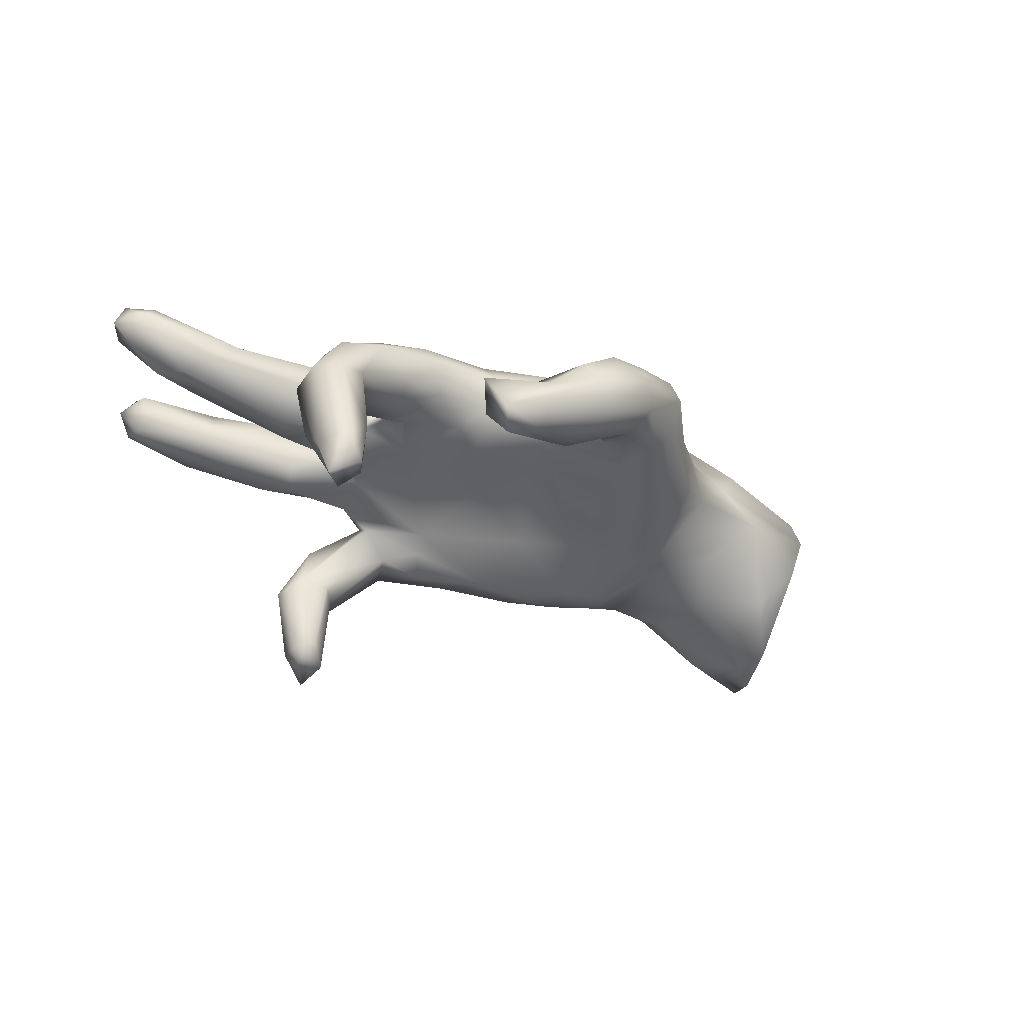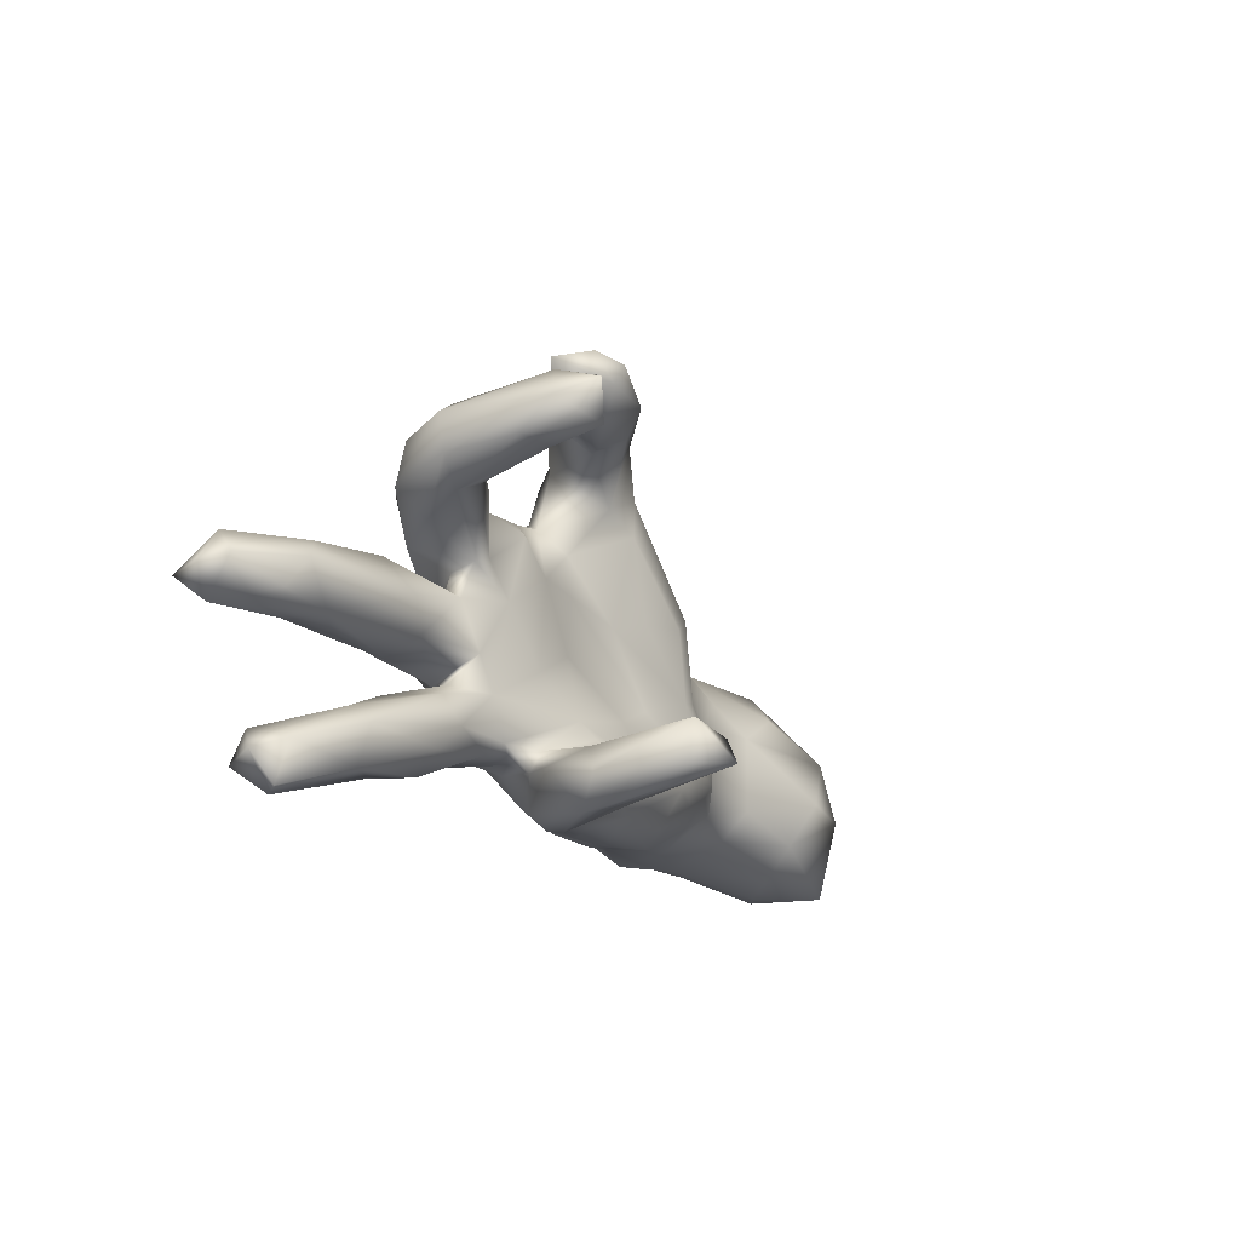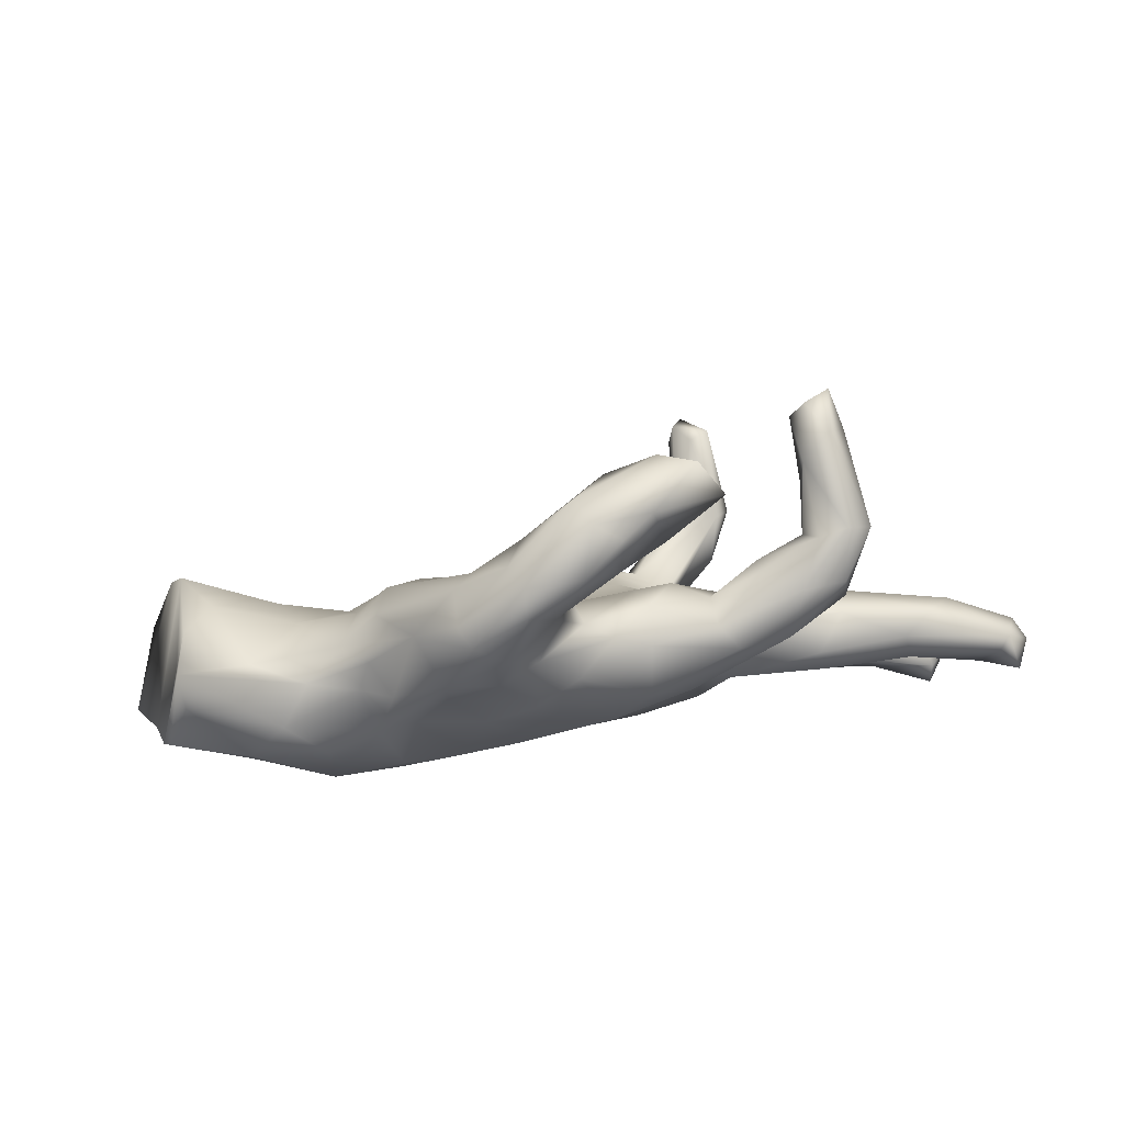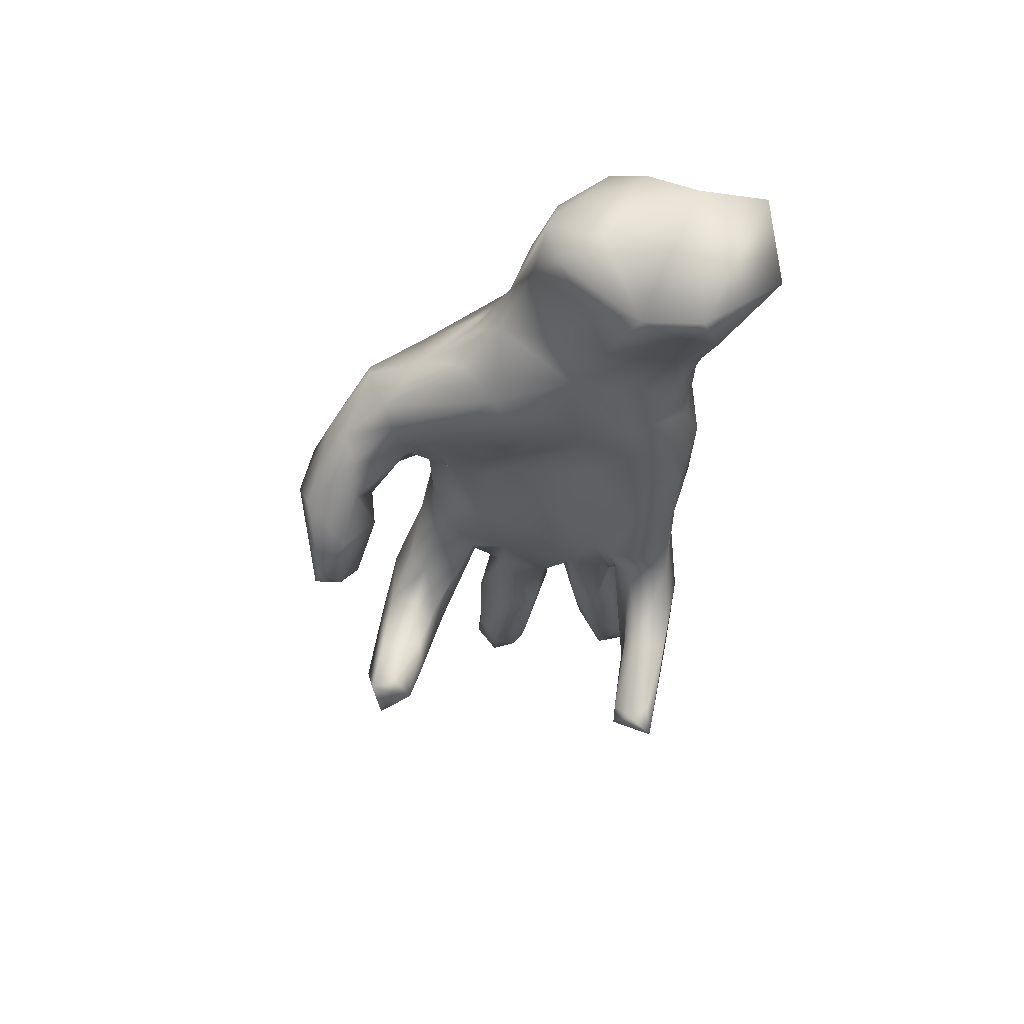
<metadata>
{"format":"obj","ext":"obj","renderer":"f3d","projection":"perspective","resolution":1024,"background":"white","views":[{"elev":-34.9,"azim":148.9,"up":"+Z"},{"elev":-19.2,"azim":114.9,"up":"+Y"},{"elev":79.5,"azim":-8.4,"up":"+Y"},{"elev":-37.1,"azim":-101.9,"up":"+Z"}]}
</metadata>
<code>
v 0.8774 -0.0852 0.1923
v 0.8993 -0.07651 0.137
v 0.8539 -0.01465 0.1334
v 0.8751 -0.06134 0.09546
v 0.8327 -0.02099 0.1586
v 0.801 -0.07725 0.1669
v 0.7887 -0.09334 0.05932
v 0.8685 -0.1299 0.1375
v 0.752 -0.03653 0.04136
v 0.7848 -0.3258 0.1101
v 0.7482 -0.2846 0.1406
v 0.7484 -0.3387 0.1666
v 0.7437 -0.3047 0.06555
v 0.7215 -0.3795 0.1143
v 0.6519 0.01123 0.1103
v 0.6352 -0.3188 0.1209
v 0.6927 -0.1028 0.04694
v 0.7023 -0.0996 0.131
v 0.7441 -0.3739 0.09025
v 0.7089 0.007227 0.06507
v 0.7144 -0.1158 0.09415
v 0.6222 -0.3247 0.02679
v 0.6075 -0.07176 0.138
v 0.6039 -0.2364 0.1141
v 0.6607 -0.02976 0.145
v 0.4963 -0.08304 -0.001979
v 0.4957 -0.01574 0.1458
v 0.5841 0.1721 -0.08015
v 0.5922 -0.1088 0.09404
v 0.4846 0.02442 0.119
v 0.6029 -0.2194 0.05658
v 0.534 0.04038 0.05112
v 0.5268 -0.03116 -0.0076
v 0.5817 0.2432 -0.06841
v 0.5651 0.1889 -0.2006
v 0.4721 -0.08067 0.1278
v 0.4847 -0.1104 0.06997
v 0.534 0.2759 -0.06655
v 0.6035 -0.2508 0.01828
v 0.5629 0.2454 -0.2544
v 0.473 0.1159 0.009491
v 0.5217 0.2347 0.02289
v 0.5241 -0.3116 0.06822
v 0.5321 -0.2621 0.1151
v 0.5296 0.3023 -0.242
v 0.4761 -0.1657 0.08702
v 0.4502 -0.2968 0.02938
v 0.5446 0.2668 -0.3286
v 0.5109 0.1829 -0.2287
v 0.4104 -0.1988 0.1172
v 0.4834 0.2607 -0.05926
v 0.5281 0.1562 0.03662
v 0.4976 0.2091 -0.3102
v 0.4754 0.1934 -0.1796
v 0.4913 0.2964 -0.3012
v 0.4746 0.2785 -0.1974
v 0.4618 -0.2608 -0.01652
v 0.4397 -0.163 -0.007959
v 0.4683 0.2477 -0.2907
v 0.5208 0.1347 -0.06779
v 0.4605 0.2091 -0.07834
v 0.47 0.1613 -0.08143
v 0.4205 -0.2134 -0.03285
v 0.3157 0.2074 0.113
v 0.41 -0.2594 0.09852
v 0.311 -0.01323 0.1359
v 0.3673 0.2376 -0.01258
v 0.4414 0.2605 0.03125
v 0.3703 0.2 -0.04408
v 0.3721 -0.126 0.02281
v 0.3079 -0.2412 0.06501
v 0.3454 -0.07191 -0.02122
v 0.3641 0.02034 0.00488
v 0.3875 -0.3026 -0.2415
v 0.3381 0.04536 0.04782
v 0.4114 0.1878 0.1027
v 0.3271 0.09516 0.001832
v 0.2981 -0.1266 -0.02085
v 0.3125 0.0875 0.05427
v 0.2987 -0.0951 0.09612
v 0.2901 -0.1405 0.07545
v 0.3357 -0.2694 -0.1375
v 0.3564 0.1256 0.1129
v 0.2994 -0.2458 -0.2267
v 0.3428 -0.3523 -0.2014
v 0.3616 -0.2998 -0.3881
v 0.3214 -0.2983 -0.4495
v 0.3661 -0.2301 -0.3997
v 0.3013 0.1054 -0.01178
v 0.2263 0.06819 0.1451
v 0.3599 -0.253 -0.224
v 0.2303 -0.2444 -0.05268
v 0.3277 -0.224 -0.3836
v 0.265 0.03959 -0.02974
v 0.2814 0.2291 0.06896
v 0.2564 0.03645 0.1098
v 0.3052 -0.2281 -0.01237
v 0.2764 0.2017 0.01106
v 0.248 -0.2048 0.0856
v 0.2898 -0.2867 -0.4019
v 0.2473 -0.1781 0.09242
v 0.2892 -0.2073 -0.03882
v 0.2996 -0.2509 -0.424
v 0.2788 -0.2679 -0.2487
v 0.2679 0.3861 -0.108
v 0.2436 -0.3127 -0.05952
v 0.2475 -0.05164 0.1586
v 0.3091 0.4433 -0.1242
v 0.2704 -0.3271 -0.2472
v 0.2387 -0.1236 0.07898
v 0.2206 -0.3465 -0.1085
v 0.2256 -0.2079 -0.07266
v 0.2255 -0.2244 -0.01075
v 0.2336 0.4087 -0.2044
v 0.1648 -0.2227 0.03243
v 0.1766 -0.2261 -0.125
v 0.1795 0.4766 -0.1046
v 0.212 0.1726 -0.03045
v 0.1481 -0.304 -0.126
v 0.09782 -0.2655 0.02679
v 0.2251 0.1271 0.1641
v 0.2615 0.3697 -0.1461
v 0.1969 -0.06407 -0.05289
v 0.1234 -0.17 -0.1223
v 0.1165 0.3552 -0.1202
v 0.1096 -0.1279 0.1308
v 0.1269 -0.0496 0.178
v 0.1973 0.3847 -0.06702
v 0.2691 0.4601 -0.1853
v 0.09227 0.2356 0.06462
v 0.1621 0.2189 0.01274
v 0.1471 0.1591 0.1657
v 0.1189 0.5113 -0.05654
v 0.1078 -0.1765 0.1056
v 0.2004 0.458 -0.2082
v 0.1571 0.2276 0.08772
v 0.1103 0.4383 -0.01745
v 0.1352 -0.000148 0.1719
v 0.1003 -0.3068 -0.02023
v 0.04055 0.2563 0.03545
v 0.146 0.1195 -0.03618
v 0.06281 0.004813 -0.03742
v 0.1072 0.4185 -0.1962
v 0.02264 0.2057 -0.01534
v 0.04263 0.5023 -0.000573
v 0.1302 -0.135 -0.09389
v 0.02627 0.1293 -0.02229
v 0.07784 0.0895 0.1935
v -0.005164 -0.2938 -0.0151
v 0.06294 0.3704 -0.08035
v -0.1094 -0.1427 0.1508
v 0.08986 -0.2193 -0.1491
v -0.04831 0.3074 0.09768
v -0.0672 0.225 0.1678
v -0.01063 0.3772 0.03818
v 0.07223 0.5242 -0.08868
v 0.01305 0.3298 -0.03136
v 0.04581 0.5072 -0.1403
v 0.0186 0.2466 0.1308
v 0.01517 -0.2368 0.07335
v -0.04461 -0.1799 -0.1381
v -0.08722 -0.07367 -0.07178
v -0.0583 0.4791 -0.005851
v 0.003991 -0.271 -0.1177
v 0.02155 0.4063 -0.1292
v -0.1506 -0.05915 0.1942
v -0.09824 -0.2893 -0.03282
v -0.09807 0.3921 0.1042
v -0.000982 -0.09728 0.1548
v -0.1223 0.2811 -0.0763
v -0.05003 -0.2706 0.04374
v -0.06084 0.3157 -0.05733
v -0.1017 0.04608 0.2069
v -0.1768 -0.03144 -0.07406
v -0.0598 0.4574 0.04437
v -0.05117 0.4242 -0.1012
v -0.08592 0.1011 -0.05154
v -0.08236 0.4511 -0.05127
v -0.1398 -0.2393 0.08503
v -0.1261 0.286 0.1276
v -0.1618 0.4157 0.0747
v -0.2261 -0.1121 -0.1349
v -0.09167 -0.009797 0.1918
v -0.2196 0.2244 0.129
v -0.1513 0.1242 -0.08617
v -0.221 0.3139 0.1173
v -0.1578 -0.2492 -0.114
v -0.1779 0.384 -0.03894
v -0.2602 -0.2429 0.07934
v -0.1557 0.1322 0.1695
v -0.1459 0.3603 -0.06748
v -0.1763 -0.1853 -0.1425
v -0.1813 0.4209 0.03298
v -0.2275 0.03679 0.2132
v -0.2435 -0.1948 -0.1283
v -0.3288 -0.04779 0.2094
v -0.3239 0.0278 0.2102
v -0.2612 0.3202 0.02225
v -0.243 0.1363 -0.1121
v -0.2479 -0.2649 -0.04607
v -0.3361 -0.1356 -0.1344
v -0.3168 0.2182 0.1107
v -0.3539 0.1571 0.163
v -0.3149 -0.08736 -0.1439
v -0.3049 0.1758 -0.09785
v -0.3861 -0.1904 0.153
v -0.2738 0.005608 -0.1102
v -0.3272 0.242 -0.03793
v -0.3518 0.2347 0.04437
v -0.2859 0.1465 0.1525
v -0.3158 -0.2358 0.07097
v -0.4575 0.006437 0.2161
v -0.3792 0.1694 0.08235
v -0.4124 -0.1382 0.1881
v -0.3265 -0.2159 -0.07976
v -0.4093 0.1835 0.00012
v -0.4717 0.1778 0.05859
v -0.4543 0.1088 0.1819
v -0.375 0.03633 -0.08191
v -0.4055 -0.1711 -0.09705
v -0.4552 -0.217 0.01269
v -0.3927 -0.002568 -0.09473
v -0.4999 -0.1981 -0.08233
v -0.5 -0.2244 0.1257
v -0.5211 -0.1385 -0.1275
v -0.5494 -0.2313 0.03936
v -0.4876 0.0693 -0.07486
v -0.5261 0.1488 0.1282
v -0.5238 0.003689 -0.128
v -0.6668 -0.2394 -0.1075
v -0.7009 0.1358 0.06584
v -0.5331 -0.2001 0.1505
v -0.6011 0.06527 0.1606
v -0.6326 -0.1849 -0.1687
v -0.5725 0.1582 0.004218
v -0.7063 0.1575 0.003696
v -0.6576 -0.2179 0.06671
v -0.6175 -0.06218 0.151
v -0.687 -0.1722 0.09726
v -0.6899 0.1353 -0.07398
v -0.6413 0.07048 -0.1299
v -0.7504 0.04632 0.1152
v -0.6793 -0.09651 -0.208
v -0.7232 0.05458 -0.02133
v -0.7058 -0.01282 -0.2088
v -0.7751 -0.02377 0.1036
v -0.8066 -0.2483 -0.01858
v -0.8009 -0.1134 0.05756
v -0.7412 -0.1224 -0.2243
v -0.8083 -0.2531 -0.1626
v -0.7277 -0.2573 -0.05192
v -0.8537 -0.2264 0.0028
f 222 219 204
f 9 7 17
f 33 17 26
f 78 146 123
f 162 146 161
f 182 201 204
f 229 243 245
f 245 243 249
f 4 7 9
f 33 9 17
f 20 9 33
f 33 26 73
f 73 26 72
f 94 73 72
f 94 72 78
f 123 94 78
f 141 123 142
f 146 142 123
f 142 146 162
f 174 182 207
f 207 182 204
f 219 207 204
f 119 139 149
f 20 33 32
f 32 33 73
f 77 73 94
f 94 123 141
f 218 228 233
f 212 218 233
f 212 203 218
f 197 203 212
f 197 210 203
f 238 233 242
f 212 233 238
f 196 197 212
f 194 197 196
f 166 183 194
f 183 173 194
f 238 246 239
f 238 242 246
f 232 212 238
f 196 212 214
f 166 196 214
f 166 194 196
f 239 246 248
f 214 212 232
f 166 214 151
f 237 232 239
f 232 238 239
f 224 206 232
f 206 214 232
f 211 206 224
f 206 151 214
f 226 224 232
f 44 46 50
f 44 24 46
f 249 250 252
f 221 223 220
f 220 215 221
f 215 211 221
f 200 211 215
f 120 115 134
f 113 99 115
f 65 99 71
f 65 50 99
f 47 65 71
f 16 24 44
f 11 31 24
f 230 251 250
f 167 189 200
f 149 171 167
f 149 120 171
f 139 120 149
f 47 43 65
f 43 44 65
f 16 44 43
f 14 16 43
f 11 24 16
f 12 16 14
f 12 11 16
f 10 13 11
f 120 134 160
f 242 236 246
f 242 231 236
f 233 231 242
f 194 210 197
f 75 73 77
f 177 174 207
f 41 83 77
f 98 118 131
f 205 207 219
f 62 77 89
f 77 94 89
f 118 89 94
f 118 94 141
f 141 142 147
f 185 177 207
f 185 207 199
f 199 207 205
f 69 89 98
f 98 89 118
f 118 141 131
f 144 147 177
f 170 177 185
f 170 185 199
f 52 42 76
f 76 42 68
f 95 68 67
f 67 98 95
f 98 67 69
f 144 177 170
f 170 199 205
f 188 205 208
f 140 144 172
f 157 140 172
f 170 172 144
f 172 170 191
f 191 170 205
f 188 191 205
f 148 190 173
f 148 173 183
f 183 138 148
f 127 138 183
f 201 182 195
f 169 166 151
f 127 183 166
f 169 127 166
f 126 127 169
f 248 249 252
f 179 151 206
f 247 237 252
f 237 239 252
f 251 237 247
f 226 237 251
f 226 232 237
f 221 224 226
f 211 224 221
f 206 211 189
f 189 179 206
f 239 248 252
f 126 169 134
f 110 126 101
f 110 107 126
f 160 151 179
f 160 134 151
f 101 126 134
f 230 226 251
f 223 226 230
f 221 226 223
f 189 211 200
f 179 189 171
f 171 160 179
f 120 160 171
f 247 252 250
f 251 247 250
f 167 171 189
f 210 184 203
f 233 228 231
f 218 203 228
f 203 213 228
f 194 190 210
f 190 184 210
f 173 190 194
f 190 148 154
f 134 169 151
f 75 79 96
f 83 121 90
f 79 83 90
f 129 135 158
f 109 103 100
f 104 93 103
f 109 104 103
f 28 60 35
f 49 35 60
f 54 49 62
f 53 49 54
f 28 40 34
f 40 28 35
f 40 45 34
f 38 34 45
f 38 45 56
f 108 129 117
f 129 108 114
f 108 122 114
f 129 114 135
f 135 114 143
f 135 143 158
f 74 86 88
f 87 109 100
f 40 35 53
f 53 35 49
f 53 54 59
f 59 54 56
f 56 45 55
f 88 86 87
f 103 88 87
f 87 100 103
f 93 88 103
f 48 40 53
f 40 48 45
f 45 48 55
f 48 53 55
f 55 53 59
f 56 55 59
f 66 75 96
f 30 75 66
f 66 27 30
f 15 32 30
f 27 15 30
f 25 15 27
f 6 5 25
f 1 3 5
f 80 36 66
f 37 36 80
f 36 27 66
f 36 23 27
f 23 36 29
f 23 25 27
f 25 23 18
f 18 6 25
f 1 5 6
f 248 245 249
f 81 110 101
f 80 107 110
f 37 29 36
f 29 18 23
f 8 6 18
f 8 1 6
f 2 1 8
f 99 134 115
f 101 50 81
f 99 50 101
f 65 44 50
f 46 81 50
f 113 71 99
f 244 245 248
f 99 101 134
f 32 73 75
f 75 30 32
f 15 20 32
f 3 9 20
f 3 20 15
f 15 5 3
f 3 4 9
f 2 8 4
f 3 2 4
f 3 1 2
f 229 225 243
f 222 225 229
f 222 220 225
f 204 201 222
f 162 182 174
f 81 80 110
f 81 70 80
f 70 72 80
f 70 78 72
f 26 80 72
f 26 37 80
f 26 17 37
f 17 29 37
f 21 29 17
f 21 18 29
f 4 8 7
f 70 58 78
f 5 15 25
f 111 106 139
f 78 63 102
f 193 188 198
f 155 175 168
f 175 163 181
f 181 163 193
f 155 145 175
f 85 106 111
f 82 92 106
f 116 119 152
f 119 164 152
f 39 57 63
f 39 63 58
f 102 97 113
f 102 113 92
f 102 92 112
f 112 116 124
f 112 124 146
f 152 124 116
f 161 152 164
f 161 164 192
f 182 161 192
f 192 164 187
f 192 187 195
f 243 234 249
f 234 250 249
f 78 102 146
f 146 102 112
f 161 124 152
f 146 124 161
f 162 161 182
f 182 192 195
f 22 43 47
f 22 47 57
f 22 57 39
f 13 22 39
f 13 19 22
f 119 111 139
f 19 14 22
f 198 181 193
f 168 181 186
f 168 175 181
f 186 181 198
f 180 153 168
f 153 155 168
f 159 130 153
f 209 216 217
f 198 216 209
f 132 136 159
f 130 159 136
f 132 64 136
f 95 136 64
f 121 76 64
f 235 240 236
f 217 216 235
f 216 227 235
f 83 76 121
f 236 240 244
f 216 219 227
f 79 90 96
f 139 106 120
f 22 14 43
f 202 198 209
f 140 157 155
f 198 188 208
f 153 140 155
f 153 130 140
f 198 208 216
f 208 205 216
f 144 140 141
f 131 141 140
f 130 131 140
f 136 131 130
f 95 131 136
f 95 98 131
f 64 68 95
f 76 68 64
f 144 141 147
f 41 52 83
f 83 52 76
f 235 241 240
f 235 227 241
f 205 219 216
f 77 83 79
f 79 75 77
f 244 240 245
f 240 241 245
f 241 229 245
f 227 229 241
f 222 229 227
f 227 219 222
f 177 147 174
f 174 147 162
f 142 162 147
f 178 176 191
f 109 85 111
f 137 128 117
f 137 117 133
f 156 158 163
f 163 158 178
f 158 176 178
f 91 93 84
f 84 93 104
f 84 104 116
f 60 62 49
f 54 62 61
f 54 61 56
f 51 56 61
f 38 56 51
f 108 105 122
f 122 125 114
f 114 125 143
f 165 143 125
f 105 108 128
f 128 108 117
f 143 165 176
f 158 143 176
f 117 129 156
f 156 129 158
f 133 117 156
f 86 74 85
f 86 85 87
f 87 85 109
f 91 74 88
f 91 88 93
f 176 165 172
f 165 150 172
f 150 157 172
f 125 150 165
f 128 150 125
f 125 122 128
f 122 105 128
f 42 38 68
f 68 38 51
f 51 69 67
f 51 61 69
f 52 34 42
f 42 34 38
f 62 89 69
f 69 61 62
f 28 41 60
f 52 41 28
f 28 34 52
f 62 60 77
f 91 116 112
f 91 84 116
f 92 91 112
f 82 91 92
f 116 104 119
f 104 109 119
f 74 91 82
f 85 74 82
f 111 119 109
f 85 82 106
f 145 163 175
f 145 156 163
f 145 133 156
f 145 137 133
f 178 188 193
f 178 191 188
f 163 178 193
f 155 137 145
f 150 137 155
f 150 128 137
f 176 172 191
f 150 155 157
f 68 51 67
f 60 41 77
f 12 10 11
f 19 13 10
f 14 10 12
f 19 10 14
f 186 198 202
f 184 186 203
f 184 180 186
f 180 168 186
f 180 154 153
f 154 159 153
f 202 209 213
f 203 186 202
f 154 184 190
f 184 154 180
f 148 159 154
f 148 132 159
f 231 228 236
f 217 235 236
f 228 217 236
f 213 217 228
f 213 209 217
f 202 213 203
f 121 132 148
f 121 64 132
f 236 244 246
f 138 121 148
f 138 90 121
f 96 90 138
f 107 138 127
f 107 96 138
f 107 66 96
f 246 244 248
f 107 127 126
f 80 66 107
f 17 8 21
f 8 18 21
f 7 8 17
f 11 13 31
f 92 115 120
f 223 230 234
f 106 92 120
f 119 149 164
f 149 167 164
f 164 167 200
f 164 200 187
f 250 234 230
f 13 39 31
f 57 47 97
f 57 97 63
f 63 97 102
f 47 71 97
f 113 97 71
f 92 113 115
f 195 187 200
f 195 200 215
f 201 195 215
f 215 220 201
f 225 223 234
f 24 31 46
f 31 39 58
f 46 31 58
f 81 46 70
f 70 46 58
f 58 63 78
f 201 220 222
f 225 220 223
f 225 234 243

</code>
